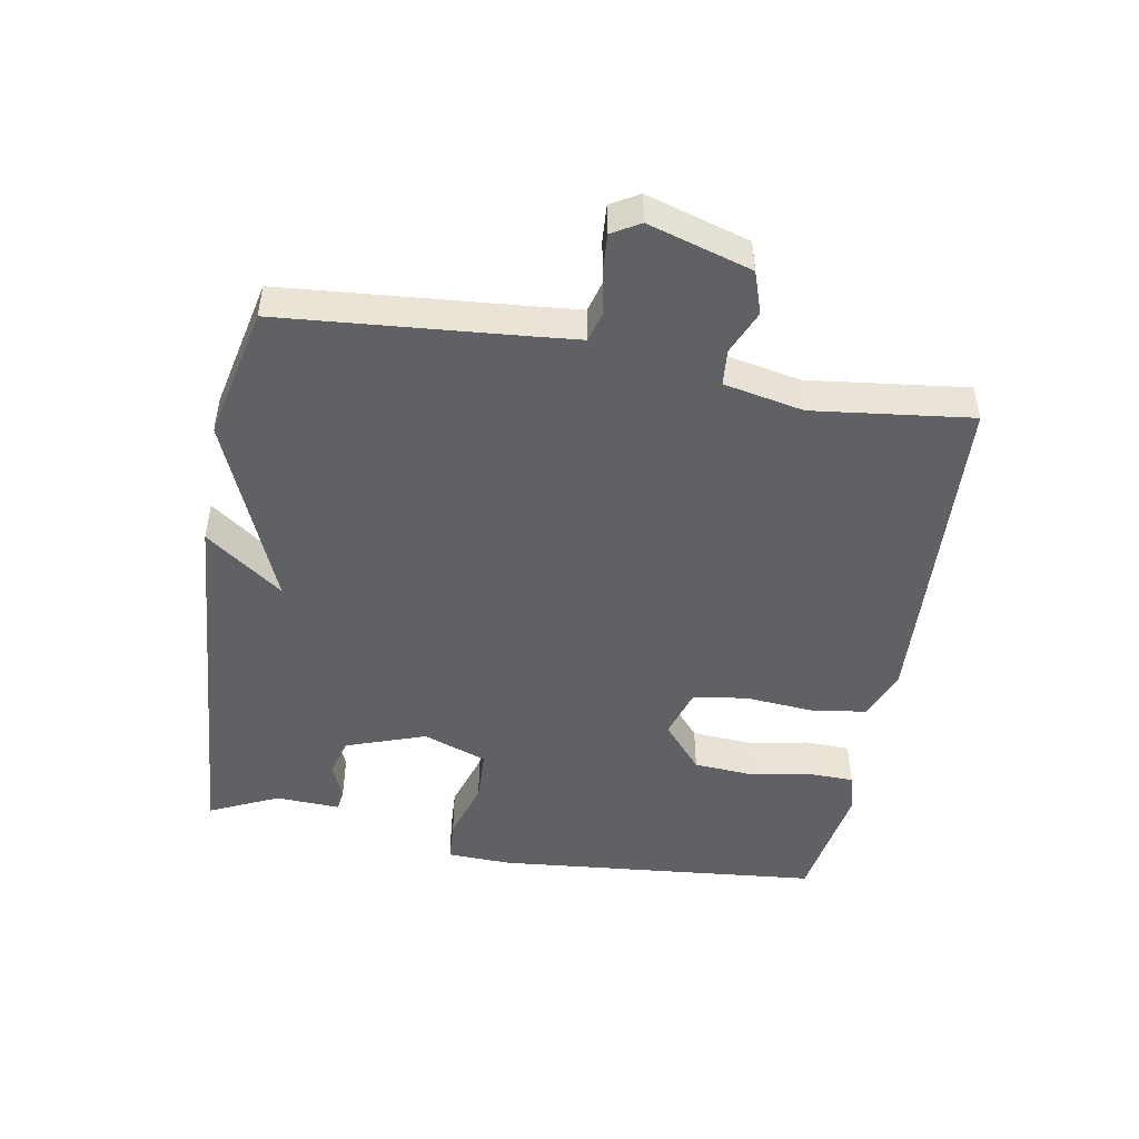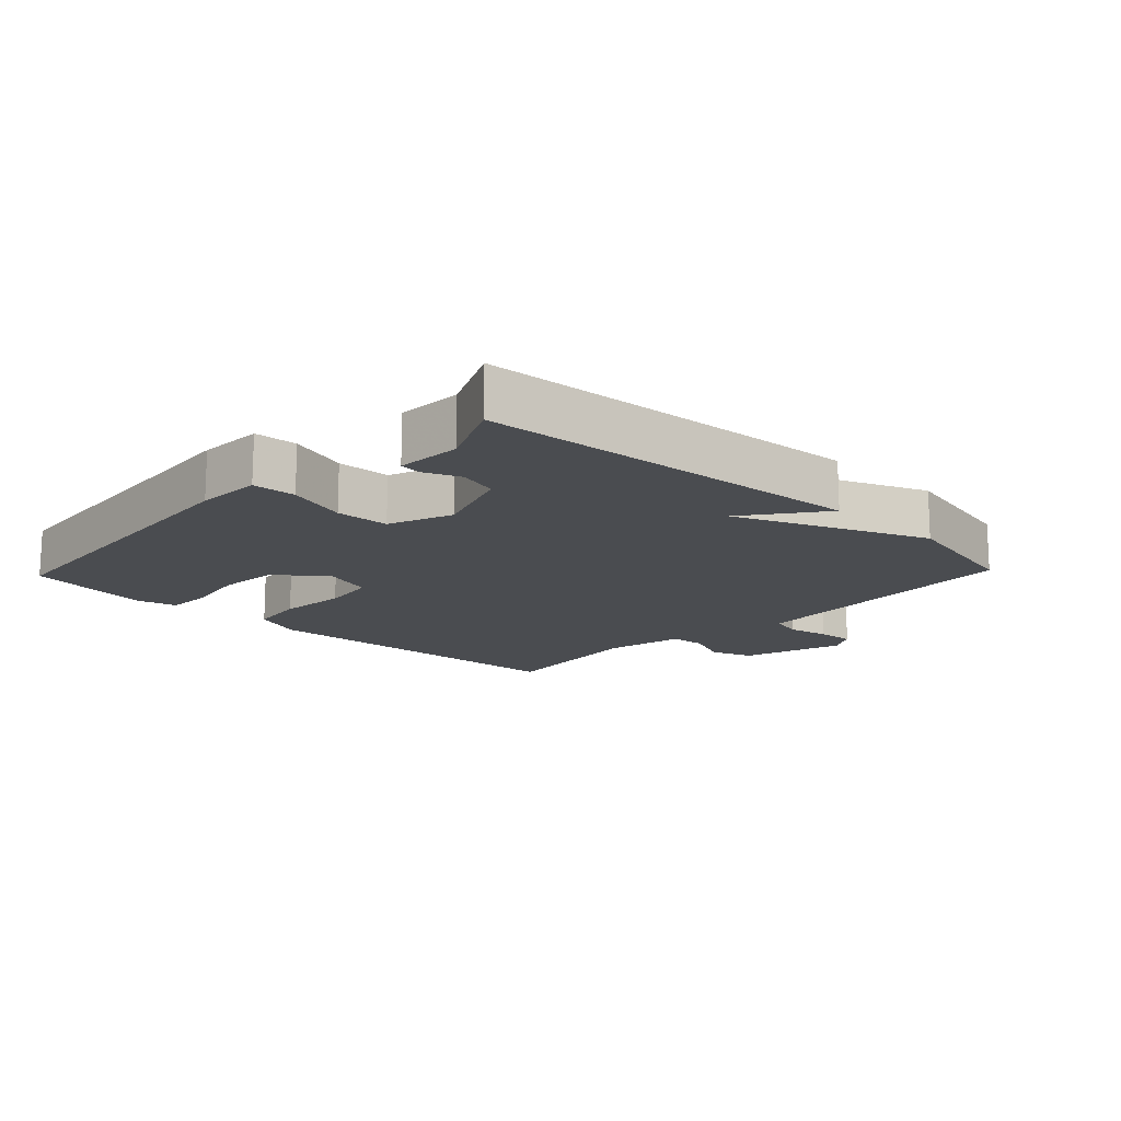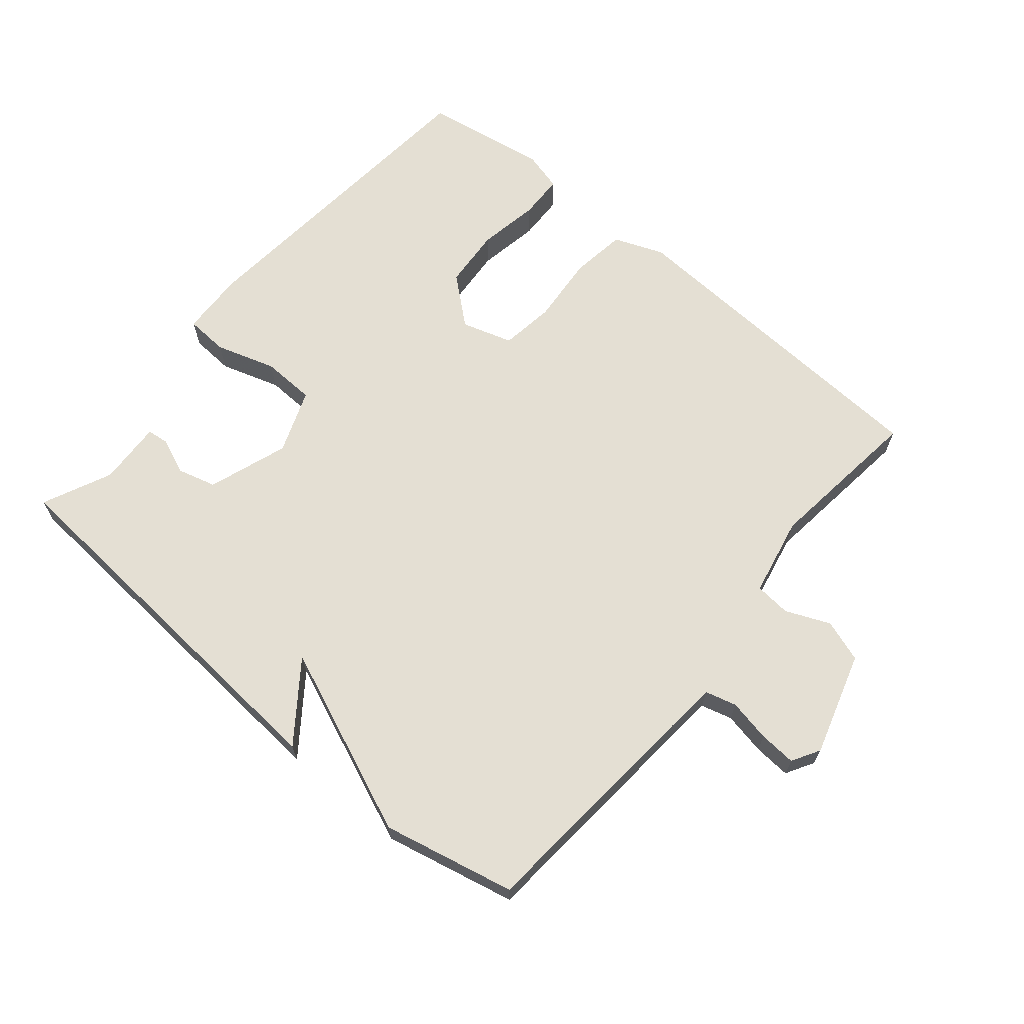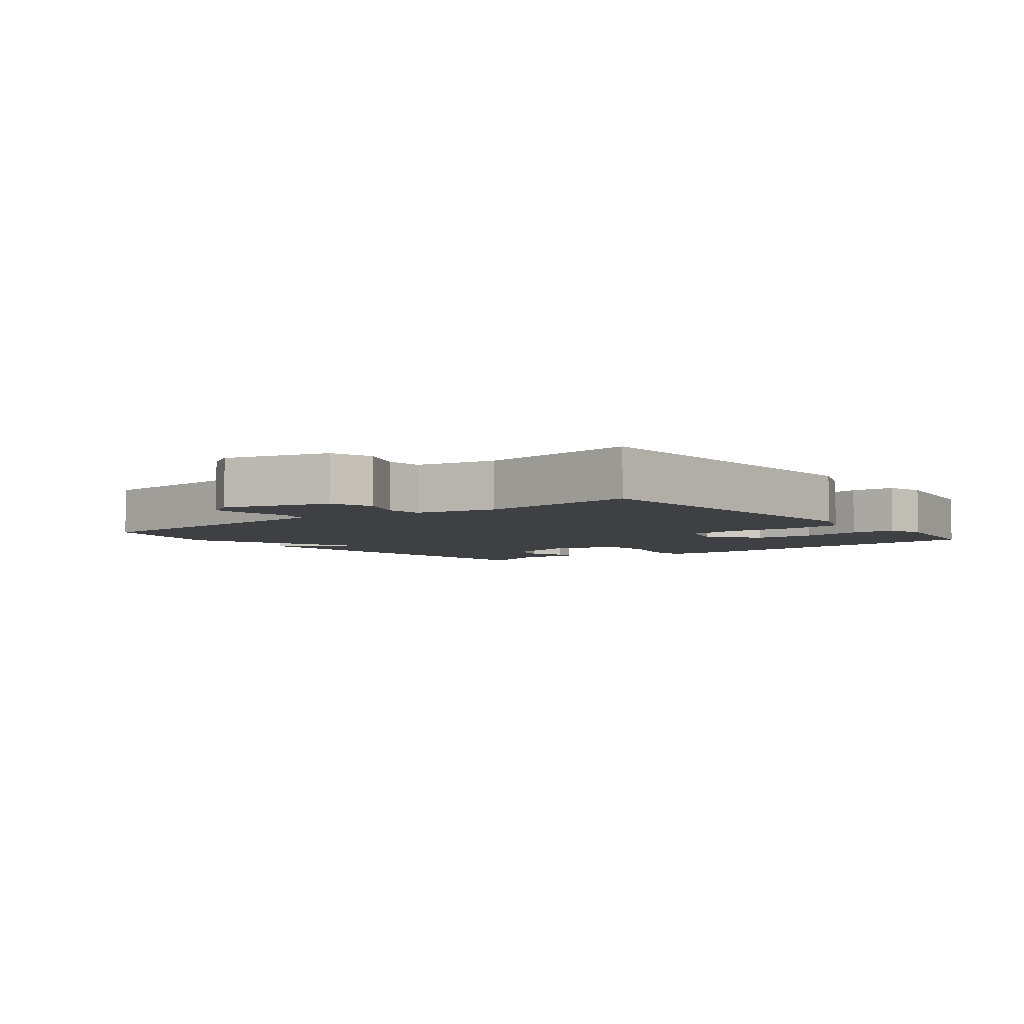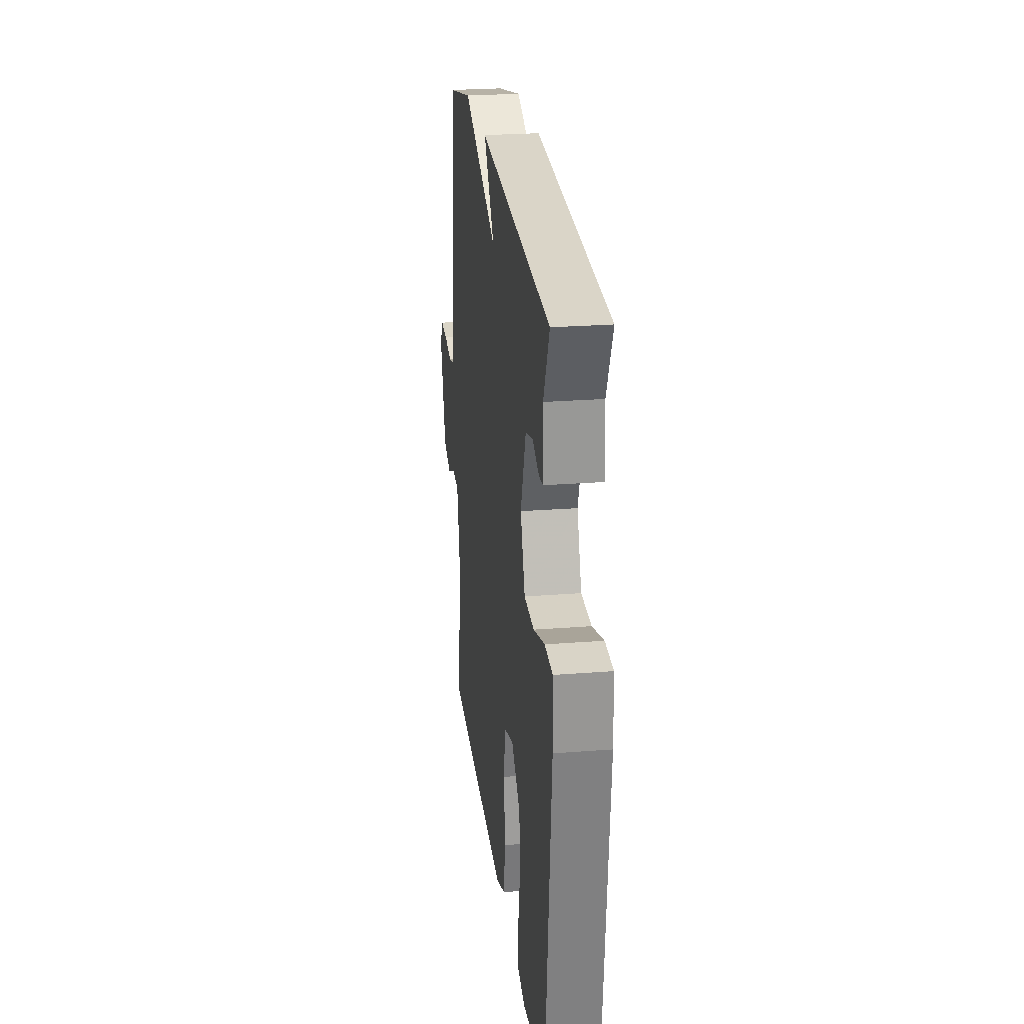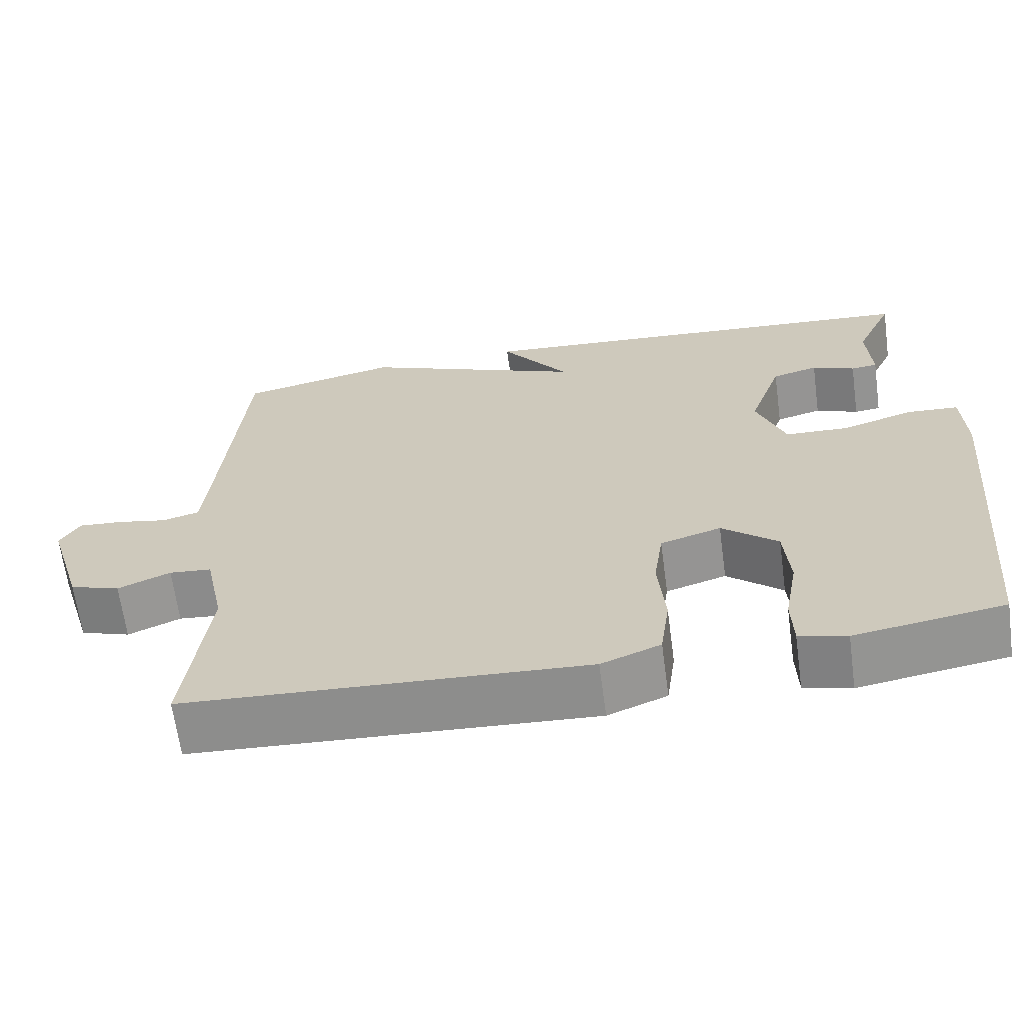
<metadata>
{"format":"obj","ext":"obj","renderer":"f3d","projection":"perspective","resolution":1024,"background":"white","views":[{"elev":-48.0,"azim":80.1,"up":"+Y"},{"elev":-15.0,"azim":-43.6,"up":"+Y"},{"elev":66.5,"azim":39.9,"up":"+Y"},{"elev":-4.8,"azim":128.1,"up":"+Y"},{"elev":24.9,"azim":-97.3,"up":"+Z"},{"elev":-65.3,"azim":-172.3,"up":"+Z"}]}
</metadata>
<code>
v 0.5 0.07 0.5
v 0.53 0.07 0.137
v 0.537 0.07 0.06
v 0.585 0.07 0.047
v 0.65 0.07 0.06
v 0.707 0.07 0.064
v 0.732 0.07 0.021
v 0.684 0.07 -0.137
v 0.619 0.07 -0.159
v 0.551 0.07 -0.13
v 0.496 0.07 -0.135
v 0.471 0.07 -0.257
v 0.5 0.07 -0.5
v -0.015 0.07 -0.527
v -0.091 0.07 -0.497
v -0.103 0.07 -0.411
v -0.094 0.07 -0.306
v -0.106 0.07 -0.223
v -0.184 0.07 -0.199
v -0.256 0.07 -0.26
v -0.263 0.07 -0.352
v -0.246 0.07 -0.446
v -0.248 0.07 -0.515
v -0.309 0.07 -0.531
v -0.5 0.07 -0.5
v -0.546 0.07 -0.001
v -0.542 0.07 0.099
v -0.476 0.07 0.103
v -0.384 0.07 0.074
v -0.302 0.07 0.077
v -0.265 0.07 0.175
v -0.308 0.07 0.298
v -0.367 0.07 0.314
v -0.422 0.07 0.291
v -0.456 0.07 0.295
v -0.451 0.07 0.394
v -0.5 0.07 0.5
v 0.096 0.07 0.545
v 0.008 0.07 0.426
v 0.296 0.07 0.545
v 0.5 0 0.5
v 0.53 0 0.137
v 0.537 0 0.06
v 0.585 0 0.047
v 0.65 0 0.06
v 0.707 0 0.064
v 0.732 0 0.021
v 0.684 0 -0.137
v 0.619 0 -0.159
v 0.551 0 -0.13
v 0.496 0 -0.135
v 0.471 0 -0.257
v 0.5 0 -0.5
v -0.015 0 -0.527
v -0.091 0 -0.497
v -0.103 0 -0.411
v -0.094 0 -0.306
v -0.106 0 -0.223
v -0.184 0 -0.199
v -0.256 0 -0.26
v -0.263 0 -0.352
v -0.246 0 -0.446
v -0.248 0 -0.515
v -0.309 0 -0.531
v -0.5 0 -0.5
v -0.546 0 -0.001
v -0.542 0 0.099
v -0.476 0 0.103
v -0.384 0 0.074
v -0.302 0 0.077
v -0.265 0 0.175
v -0.308 0 0.298
v -0.367 0 0.314
v -0.422 0 0.291
v -0.456 0 0.295
v -0.451 0 0.394
v -0.5 0 0.5
v 0.096 0 0.545
v 0.008 0 0.426
v 0.296 0 0.545
f 39 40 1 2
f 36 37 38 39
f 36 39 2 3
f 33 34 35 36
f 32 33 36
f 32 36 3
f 31 32 3
f 30 31 3 4
f 29 30 4
f 27 28 29
f 26 27 29
f 25 26 29
f 24 25 29
f 23 24 29
f 22 23 29
f 21 22 29
f 20 21 29
f 19 20 29
f 18 19 29 4
f 5 6 7
f 4 5 7
f 18 4 7
f 17 18 7
f 15 16 17
f 14 15 17
f 13 14 17
f 12 13 17
f 11 12 17
f 11 17 7
f 10 11 7
f 7 8 9 10
f 42 41 80 79
f 79 78 77 76
f 43 42 79 76
f 76 75 74 73
f 76 73 72
f 43 76 72
f 43 72 71
f 44 43 71 70
f 44 70 69
f 69 68 67
f 69 67 66
f 69 66 65
f 69 65 64
f 69 64 63
f 69 63 62
f 69 62 61
f 69 61 60
f 69 60 59
f 44 69 59 58
f 47 46 45
f 47 45 44
f 47 44 58
f 47 58 57
f 57 56 55
f 57 55 54
f 57 54 53
f 57 53 52
f 57 52 51
f 47 57 51
f 47 51 50
f 50 49 48 47
f 1 41 42 2
f 2 42 43 3
f 3 43 44 4
f 4 44 45 5
f 5 45 46 6
f 6 46 47 7
f 7 47 48 8
f 8 48 49 9
f 9 49 50 10
f 10 50 51 11
f 11 51 52 12
f 12 52 53 13
f 13 53 54 14
f 14 54 55 15
f 15 55 56 16
f 16 56 57 17
f 17 57 58 18
f 18 58 59 19
f 19 59 60 20
f 20 60 61 21
f 21 61 62 22
f 22 62 63 23
f 23 63 64 24
f 24 64 65 25
f 25 65 66 26
f 26 66 67 27
f 27 67 68 28
f 28 68 69 29
f 29 69 70 30
f 30 70 71 31
f 31 71 72 32
f 32 72 73 33
f 33 73 74 34
f 34 74 75 35
f 35 75 76 36
f 36 76 77 37
f 37 77 78 38
f 38 78 79 39
f 39 79 80 40
f 40 80 41 1

</code>
